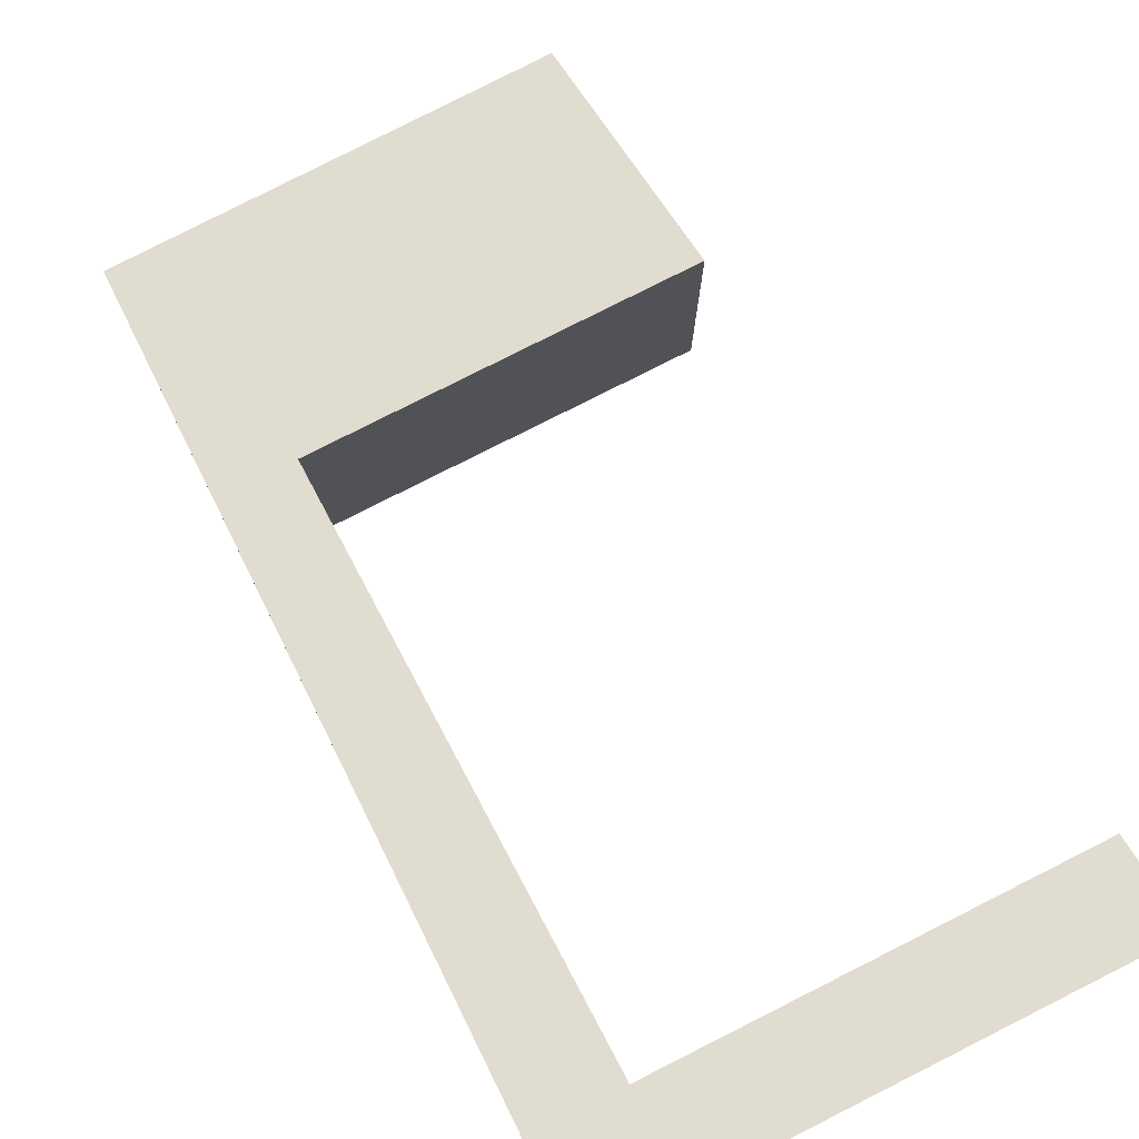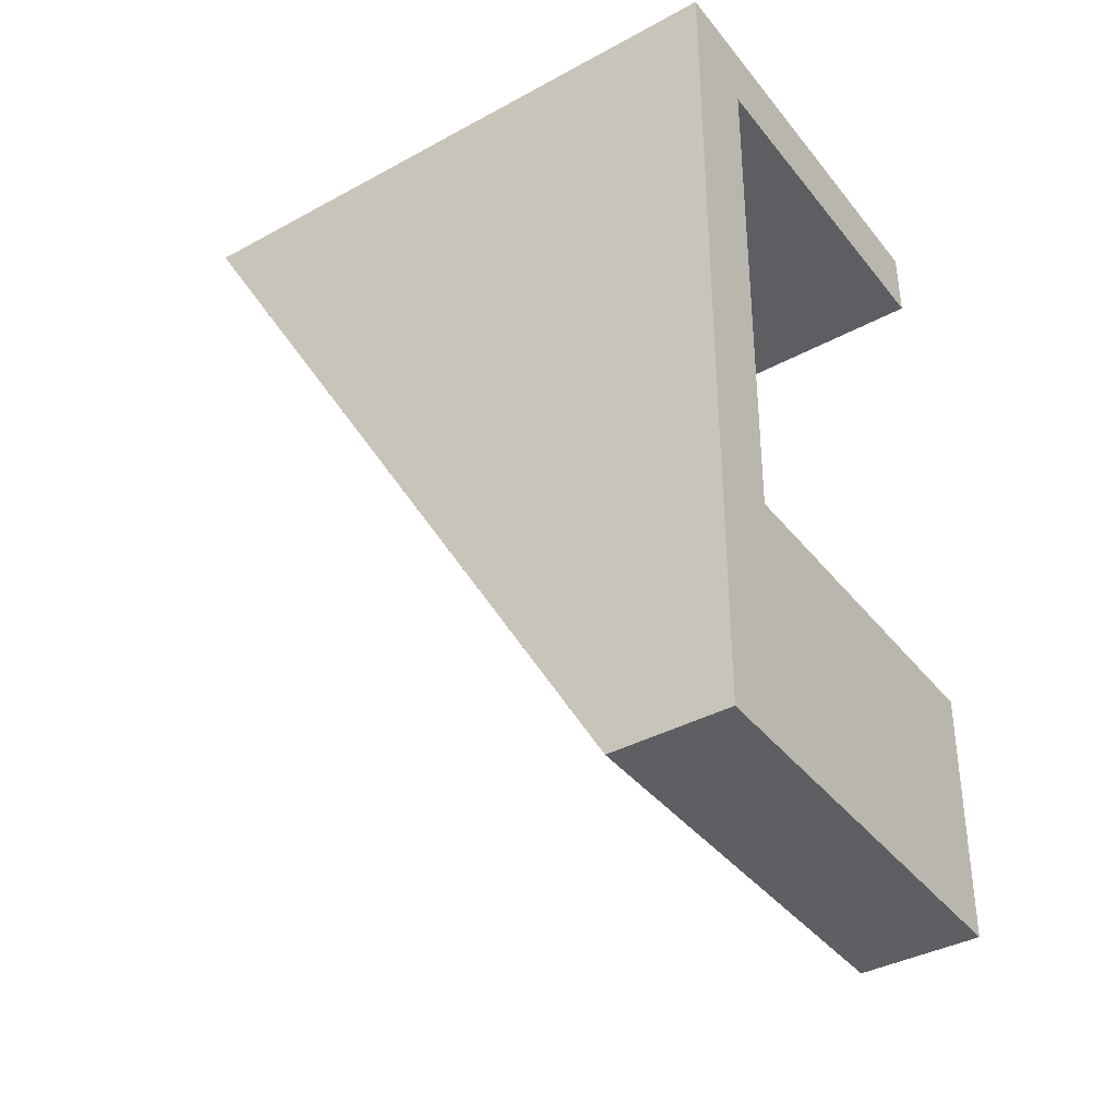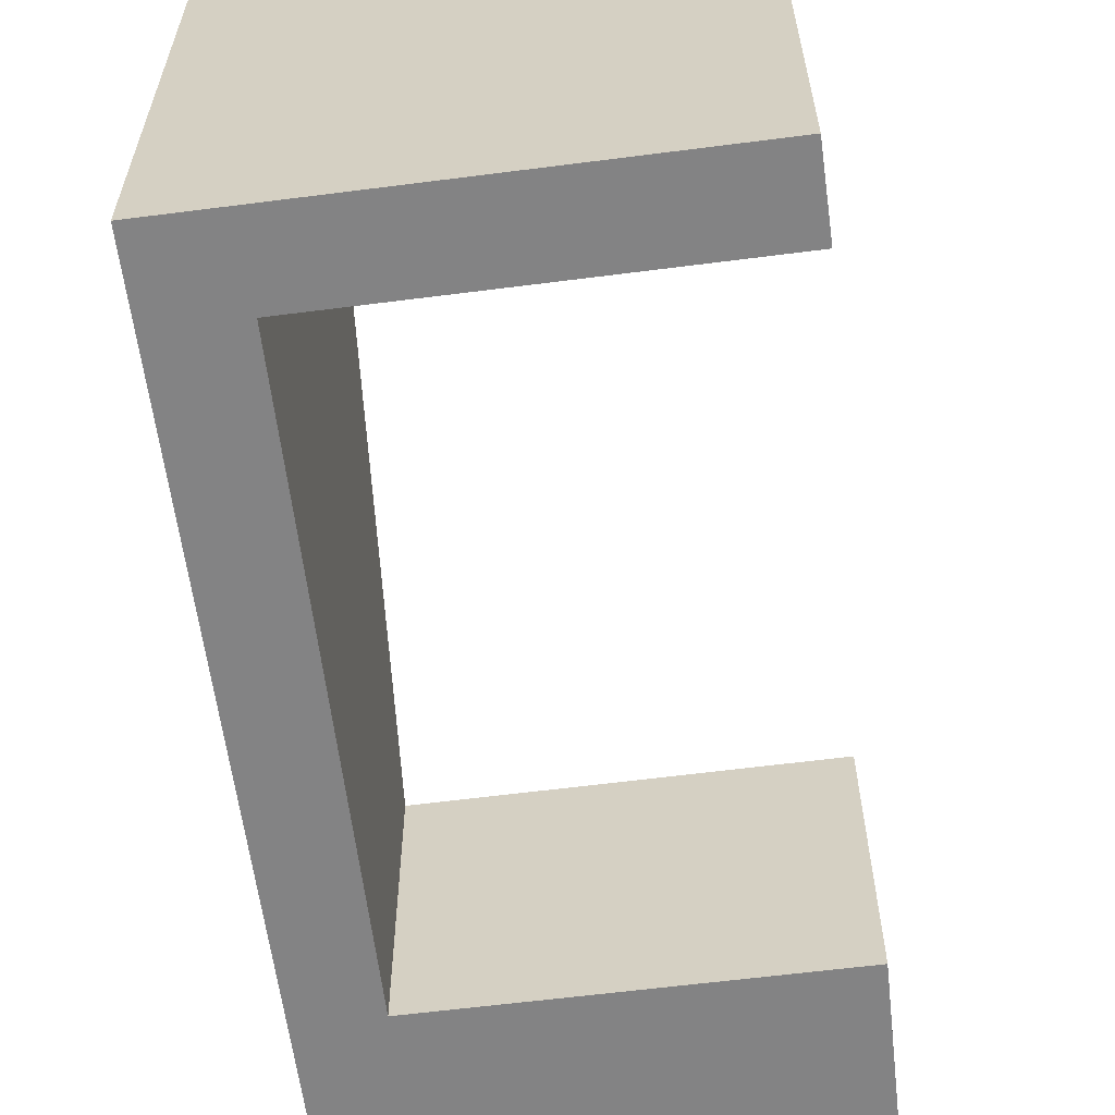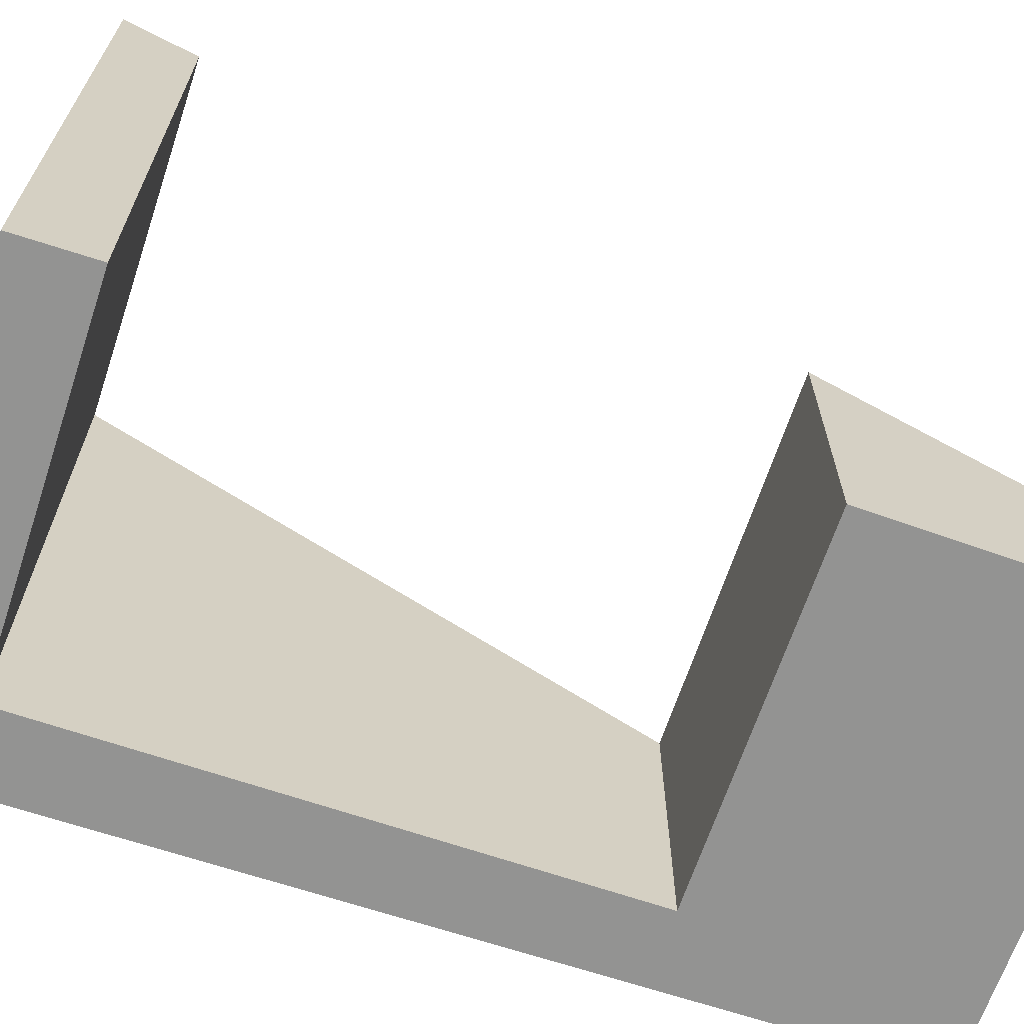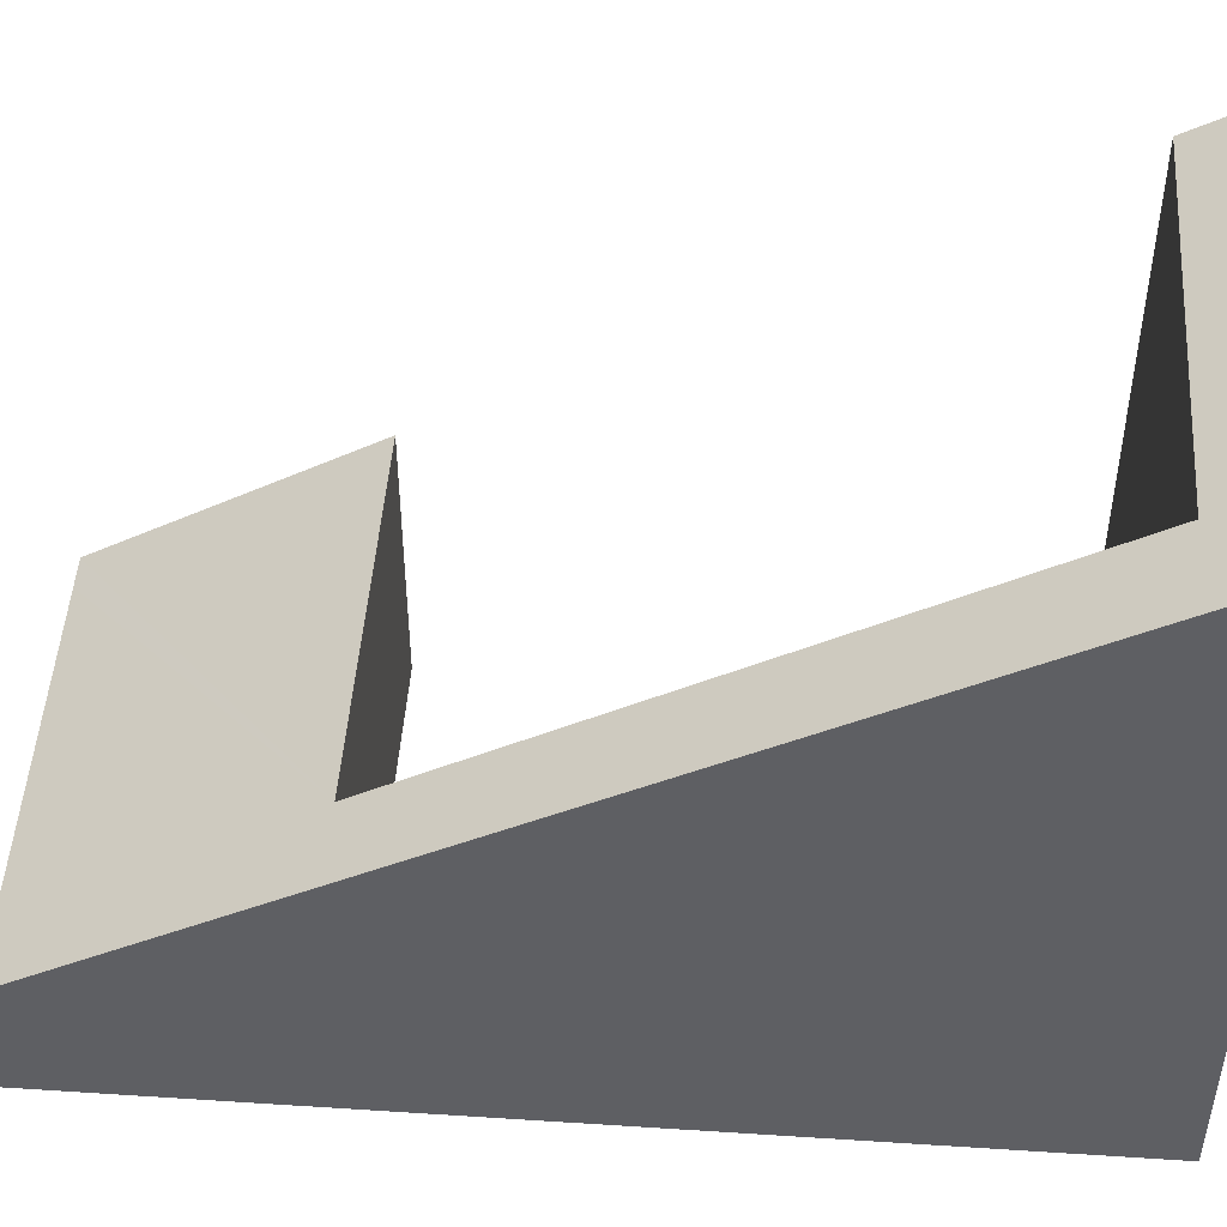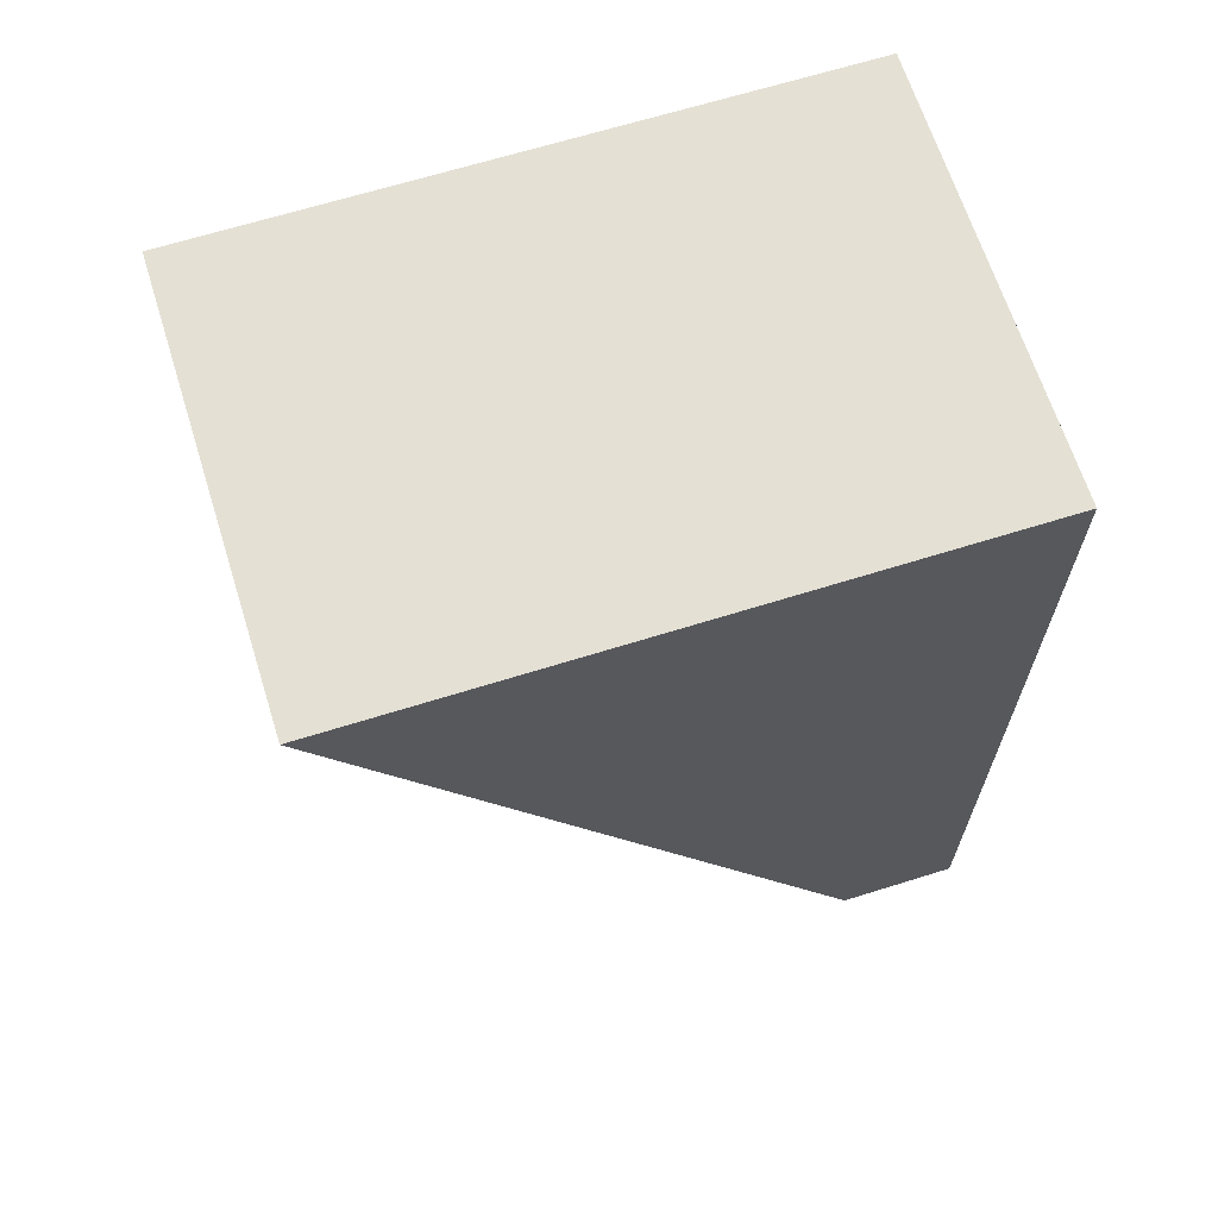
<metadata>
{"format":"obj","ext":"obj","renderer":"f3d","projection":"perspective","resolution":1024,"background":"white","views":[{"elev":79.1,"azim":-26.3,"up":"+Y"},{"elev":-38.8,"azim":-55.6,"up":"+Z"},{"elev":-61.2,"azim":7.9,"up":"+Y"},{"elev":-66.7,"azim":72.0,"up":"+Y"},{"elev":48.1,"azim":-85.4,"up":"+Y"},{"elev":66.5,"azim":-107.4,"up":"+Z"}]}
</metadata>
<code>
v  8.218 2.314 -0.131
v  1.445 5.235 4.967
v  8.36 5.25 4.911
v  7.602 2.316 -0.121
v  0 2.334 1.429e-16
v  1.447 5.293 5.066
v  1.616 11.42 15.59
v  8.59 12.29 17
v  8.59 11.44 15.53
v  0.129 12.27 17.07
v  0.038 5.289 5.077
v  8.36 -3.007e-16 4.911
v  8.218 8.021e-18 -0.131
v  8.59 -1.041e-15 17
v  8.59 -9.511e-16 15.53
v  1.616 -9.544e-16 15.59
v  1.447 -3.102e-16 5.066
v  1.445 -3.041e-16 4.967
v  0 0 0
v  7.602 7.409e-18 -0.121
v  0.038 -3.109e-16 5.077
v  0.129 -1.045e-15 17.07
g defaultobject
f 1 2 3
f 2 1 4
f 2 4 5
f 2 5 6
f 6 5 7
f 7 8 9
f 8 7 10
f 10 7 5
f 10 5 11
f 12 1 3
f 1 12 13
f 14 9 8
f 9 14 15
f 16 6 7
f 6 16 17
f 6 17 2
f 2 17 18
f 13 4 1
f 4 13 5
f 5 13 19
f 19 13 20
f 15 7 9
f 7 15 16
f 19 11 5
f 11 19 21
f 11 21 10
f 10 21 22
f 10 14 8
f 14 10 22
f 2 12 3
f 12 2 18
f 22 16 14
f 16 22 21
f 16 21 19
f 14 16 15
f 19 18 16
f 18 19 20
f 18 20 12
f 12 20 13
f 17 16 18

</code>
